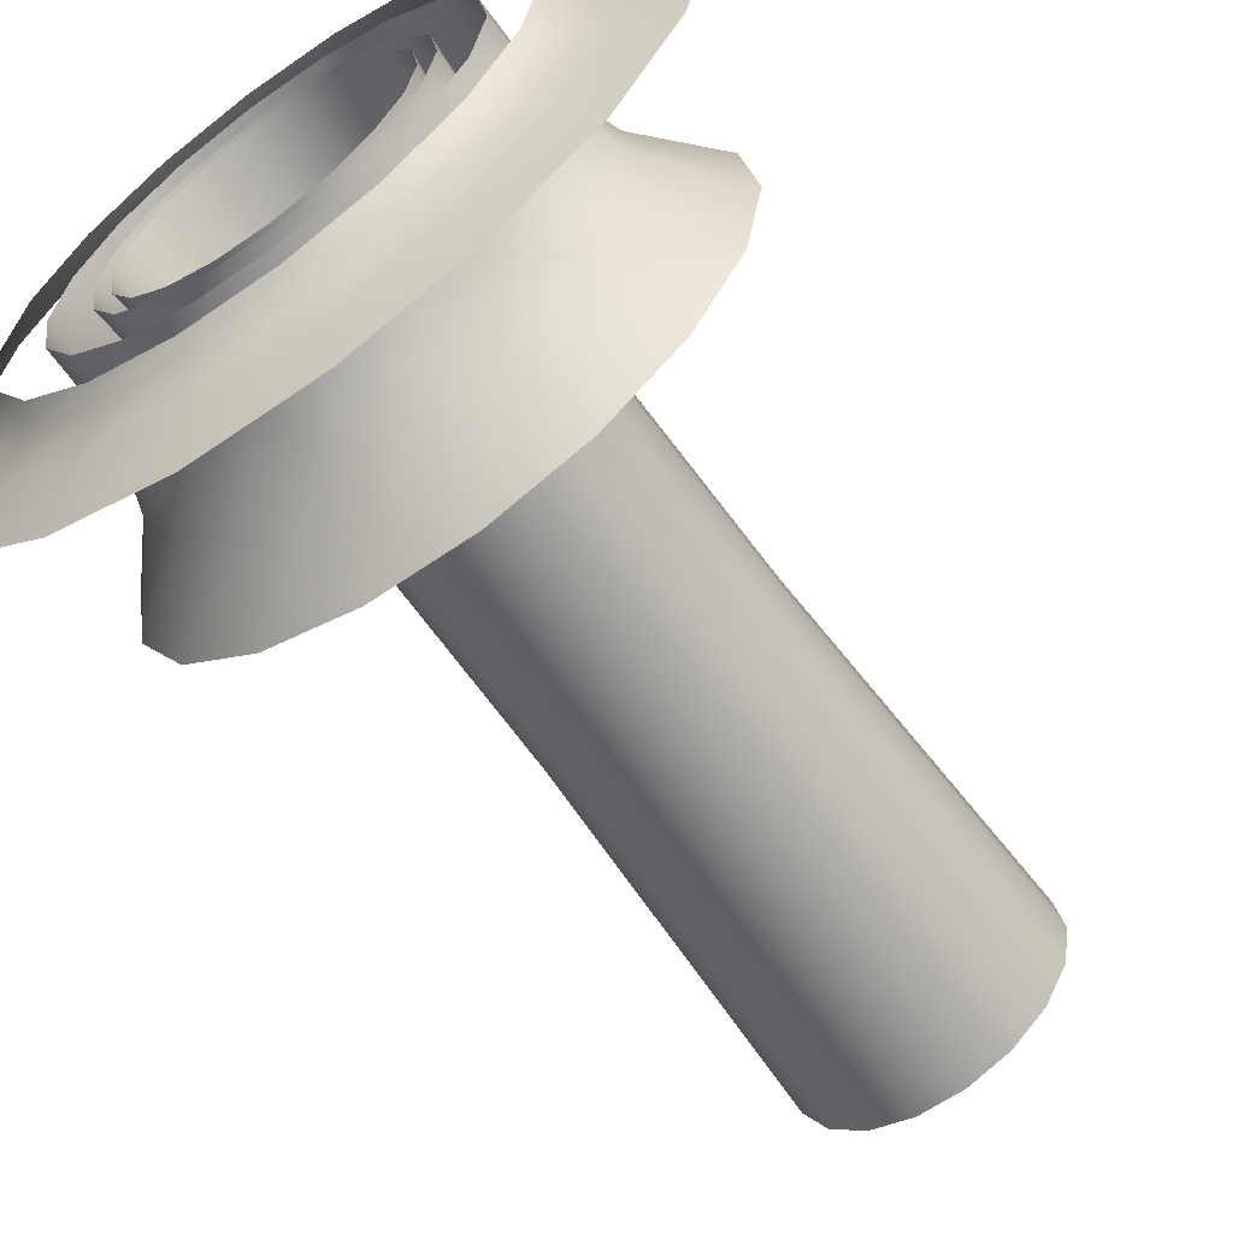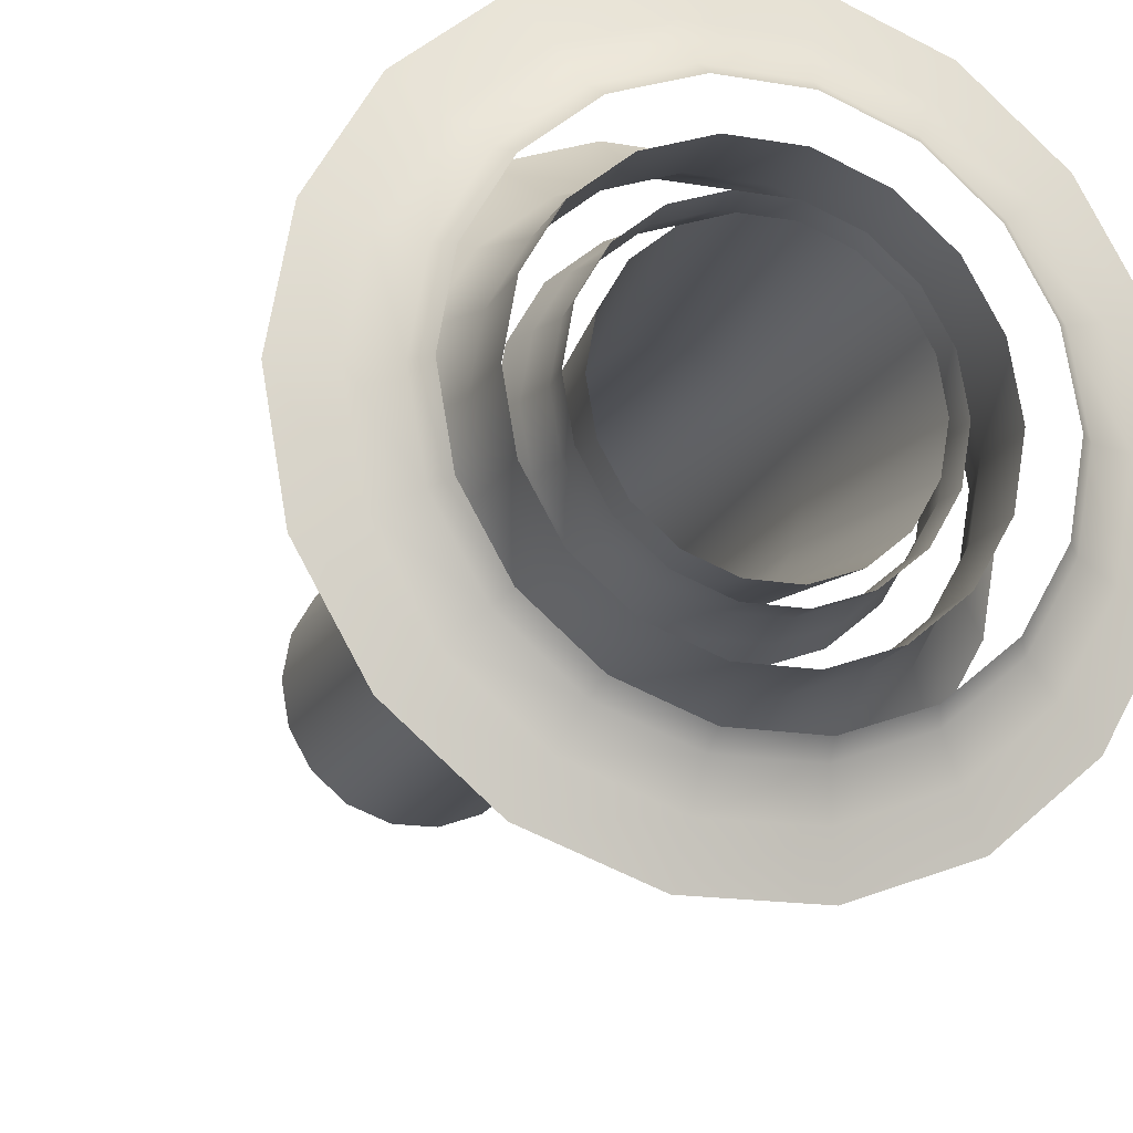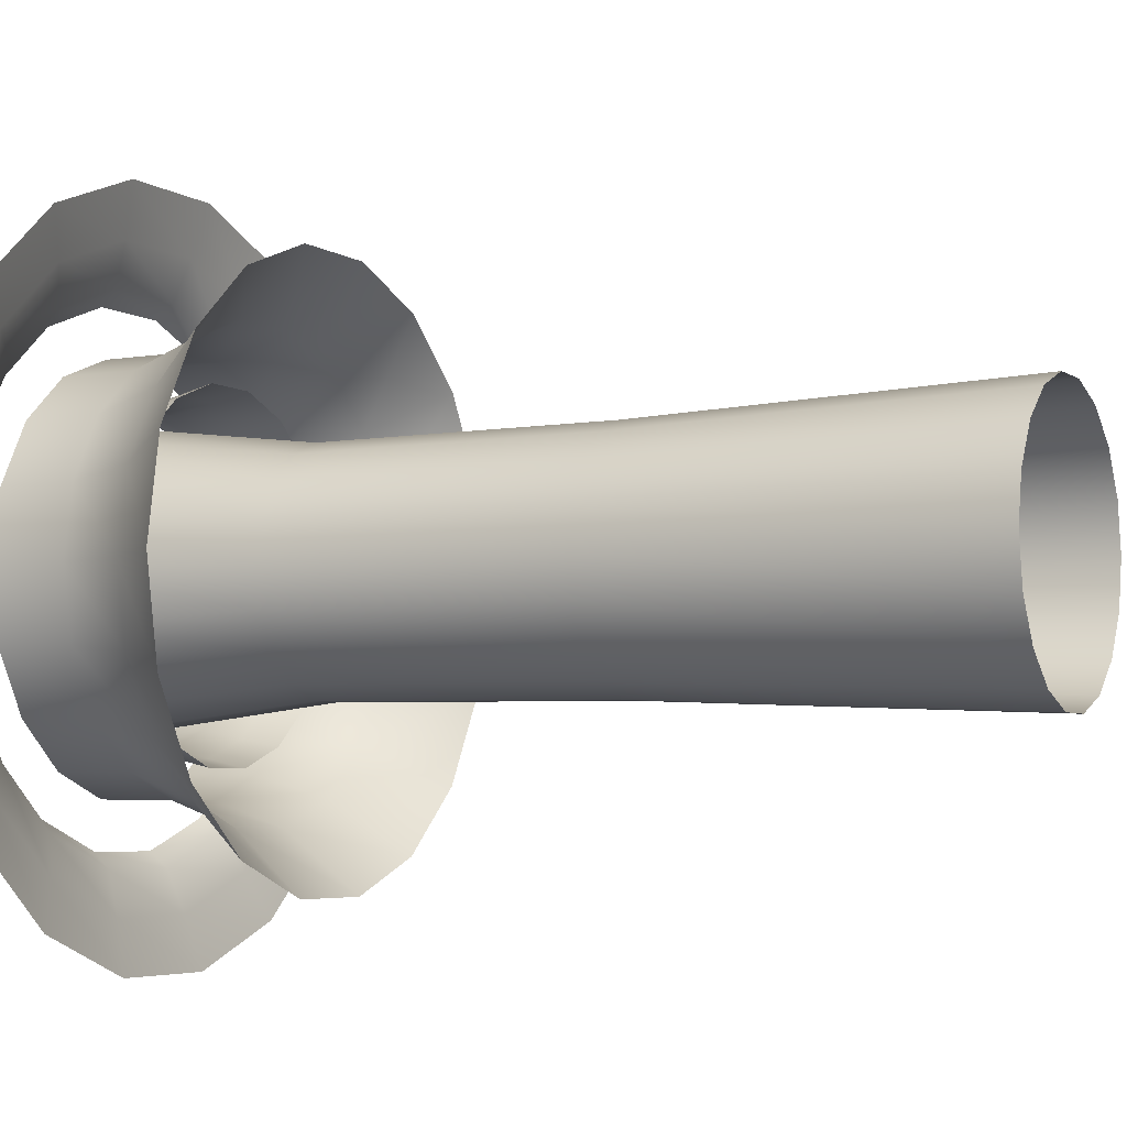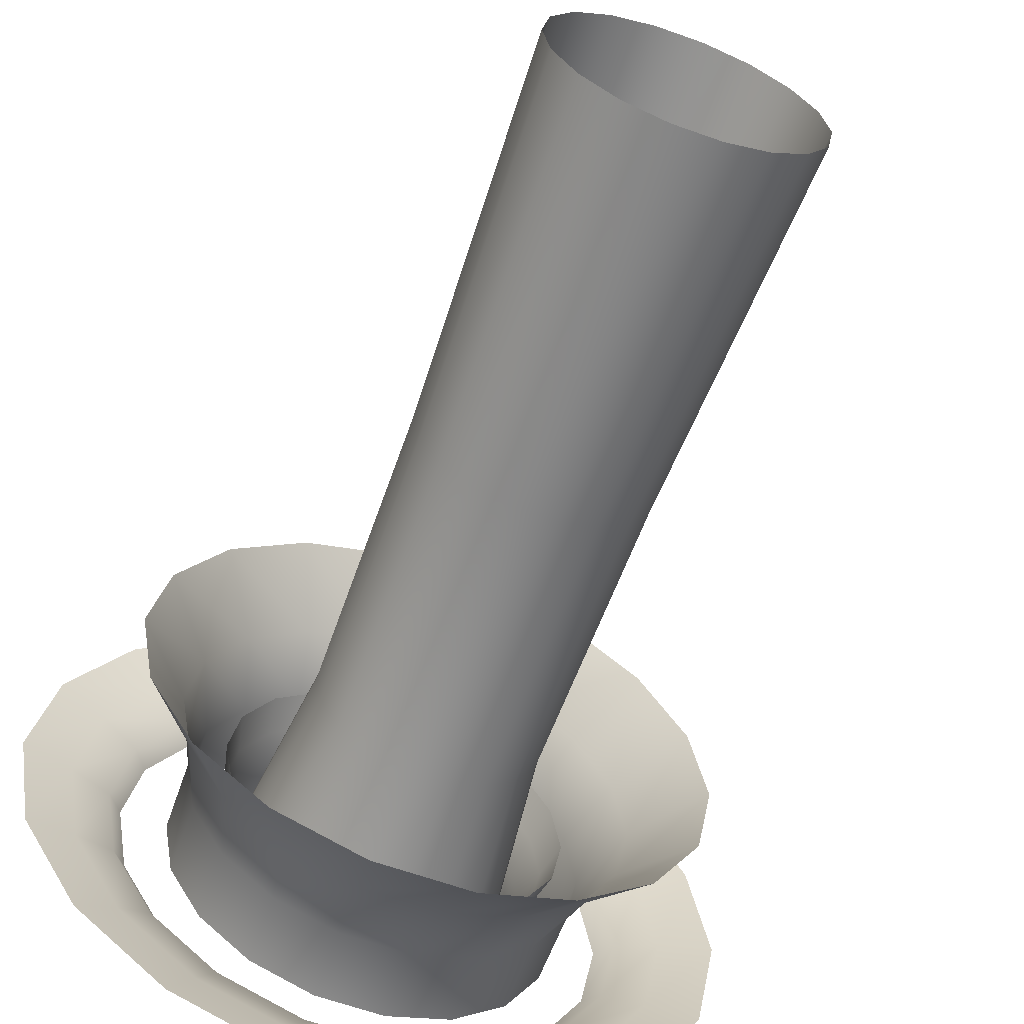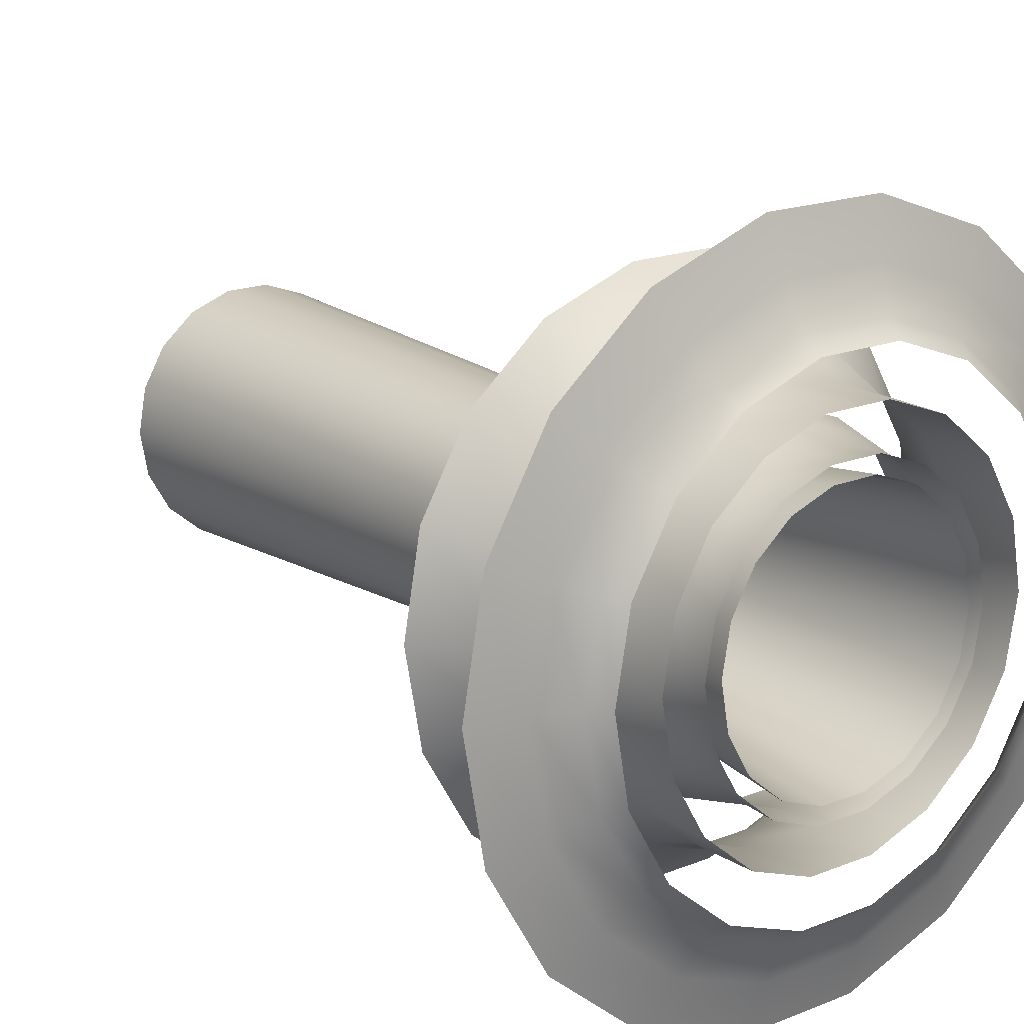
<metadata>
{"format":"obj","ext":"obj","renderer":"f3d","projection":"perspective","resolution":1024,"background":"white","views":[{"elev":-62.4,"azim":35.2,"up":"+Z"},{"elev":-16.8,"azim":-19.1,"up":"+Z"},{"elev":-4.6,"azim":116.4,"up":"+Z"},{"elev":-62.9,"azim":160.0,"up":"+Z"},{"elev":17.6,"azim":-38.1,"up":"+Z"}]}
</metadata>
<code>
g default
v 126.1 -0 -3.897
v 118.6 0 -46.65
v 96.87 0 -84.25
v 63.62 0 -112.2
v 22.82 0 -127
v -20.59 0 -127
v -61.38 0 -112.2
v -94.64 0 -84.25
v -116.3 0 -46.65
v -123.9 0 -3.897
v -116.3 -0 38.86
v -94.64 -0 76.45
v -61.38 -0 104.4
v -20.59 -0 119.2
v 22.82 -0 119.2
v 63.62 -0 104.4
v 96.87 -0 76.45
v 118.6 -0 38.86
v 124.2 26.96 -3.897
v 116.8 26.96 -46
v 95.41 26.96 -83.02
v 62.66 26.96 -110.5
v 22.49 26.96 -125.1
v -20.26 26.96 -125.1
v -60.43 26.96 -110.5
v -93.18 26.96 -83.02
v -114.6 26.96 -46
v -122 26.96 -3.897
v -114.6 26.96 38.2
v -93.18 26.96 75.22
v -60.43 26.96 102.7
v -20.26 26.96 117.3
v 22.49 26.96 117.3
v 62.66 26.96 102.7
v 95.41 26.96 75.22
v 116.8 26.96 38.2
v 131.6 57.88 -3.897
v 123.8 57.88 -48.53
v 101.1 57.88 -87.79
v 66.37 57.88 -116.9
v 23.78 57.88 -132.4
v -21.55 57.88 -132.4
v -64.14 57.88 -116.9
v -98.86 57.88 -87.79
v -121.5 57.88 -48.53
v -129.4 57.88 -3.897
v -121.5 57.88 40.74
v -98.86 57.88 79.99
v -64.14 57.88 109.1
v -21.55 57.88 124.6
v 23.78 57.88 124.6
v 66.37 57.88 109.1
v 101.1 57.88 79.99
v 123.8 57.88 40.74
v 138.8 87.44 -3.897
v 130.5 87.44 -50.97
v 106.6 87.44 -92.37
v 69.94 87.44 -123.1
v 25.02 87.44 -139.5
v -22.79 87.44 -139.5
v -67.71 87.44 -123.1
v -104.3 87.44 -92.37
v -128.2 87.44 -50.97
v -136.5 87.44 -3.897
v -128.2 87.44 43.18
v -104.3 87.44 84.58
v -67.71 87.44 115.3
v -22.79 87.44 131.7
v 25.02 87.44 131.7
v 69.94 87.44 115.3
v 106.6 87.44 84.58
v 130.5 87.44 43.18
g SplashCouroneA01
f 1 20 19
f 1 2 20
f 2 21 20
f 2 3 21
f 3 22 21
f 3 4 22
f 4 23 22
f 4 5 23
f 5 24 23
f 5 6 24
f 6 25 24
f 6 7 25
f 7 26 25
f 7 8 26
f 8 27 26
f 8 9 27
f 9 28 27
f 9 10 28
f 10 29 28
f 10 11 29
f 11 30 29
f 11 12 30
f 12 31 30
f 12 13 31
f 13 32 31
f 13 14 32
f 14 33 32
f 14 15 33
f 15 34 33
f 15 16 34
f 16 35 34
f 16 17 35
f 17 36 35
f 17 18 36
f 18 19 36
f 18 1 19
f 19 38 37
f 19 20 38
f 20 39 38
f 20 21 39
f 21 40 39
f 21 22 40
f 22 41 40
f 22 23 41
f 23 42 41
f 23 24 42
f 24 43 42
f 24 25 43
f 25 44 43
f 25 26 44
f 26 45 44
f 26 27 45
f 27 46 45
f 27 28 46
f 28 47 46
f 28 29 47
f 29 48 47
f 29 30 48
f 30 49 48
f 30 31 49
f 31 50 49
f 31 32 50
f 32 51 50
f 32 33 51
f 33 52 51
f 33 34 52
f 34 53 52
f 34 35 53
f 35 54 53
f 35 36 54
f 36 37 54
f 36 19 37
f 37 56 55
f 37 38 56
f 38 57 56
f 38 39 57
f 39 58 57
f 39 40 58
f 40 59 58
f 40 41 59
f 41 60 59
f 41 42 60
f 42 61 60
f 42 43 61
f 43 62 61
f 43 44 62
f 44 63 62
f 44 45 63
f 45 64 63
f 45 46 64
f 46 65 64
f 46 47 65
f 47 66 65
f 47 48 66
f 48 67 66
f 48 49 67
f 49 68 67
f 49 50 68
f 50 69 68
f 50 51 69
f 51 70 69
f 51 52 70
f 52 71 70
f 52 53 71
f 53 72 71
f 53 54 72
f 54 55 72
f 54 37 55
g default
v 112.2 -0 -3.897
v 105.5 0 -41.9
v 86.23 0 -75.32
v 56.67 0 -100.1
v 20.41 0 -113.3
v -18.18 0 -113.3
v -54.44 0 -100.1
v -84 0 -75.32
v -103.3 0 -41.9
v -110 0 -3.897
v -103.3 -0 34.1
v -84 -0 67.52
v -54.44 -0 92.33
v -18.18 -0 105.5
v 20.41 -0 105.5
v 56.67 -0 92.33
v 86.23 -0 67.52
v 105.5 -0 34.1
v 92.39 168.1 -3.897
v 86.88 168.1 -35.11
v 71.03 168.1 -62.56
v 46.75 168.1 -82.94
v 16.97 168.1 -93.78
v -14.73 168.1 -93.78
v -44.52 168.1 -82.94
v -68.8 168.1 -62.56
v -84.65 168.1 -35.11
v -90.15 168.1 -3.897
v -84.65 168.1 27.32
v -68.8 168.1 54.77
v -44.52 168.1 75.14
v -14.73 168.1 85.99
v 16.97 168.1 85.99
v 46.75 168.1 75.14
v 71.03 168.1 54.77
v 86.88 168.1 27.32
v 95.07 401.4 -3.897
v 89.4 401.4 -36.03
v 73.09 401.4 -64.29
v 48.09 401.4 -85.26
v 17.43 401.4 -96.42
v -15.2 401.4 -96.42
v -45.86 401.4 -85.26
v -70.86 401.4 -64.29
v -87.17 401.4 -36.03
v -92.84 401.4 -3.897
v -87.17 401.4 28.24
v -70.86 401.4 56.49
v -45.86 401.4 77.47
v -15.2 401.4 88.63
v 17.43 401.4 88.63
v 48.09 401.4 77.47
v 73.09 401.4 56.49
v 89.4 401.4 28.24
v 108.1 705.7 -3.897
v 101.7 705.7 -40.5
v 83.09 705.7 -72.69
v 54.62 705.7 -96.58
v 19.7 705.7 -109.3
v -17.47 705.7 -109.3
v -52.39 705.7 -96.58
v -80.86 705.7 -72.69
v -99.45 705.7 -40.5
v -105.9 705.7 -3.897
v -99.45 705.7 32.7
v -80.86 705.7 64.89
v -52.39 705.7 88.78
v -17.47 705.7 101.5
v 19.7 705.7 101.5
v 54.62 705.7 88.78
v 83.09 705.7 64.89
v 101.7 705.7 32.7
g SplashCouroneA02
f 73 92 91
f 73 74 92
f 74 93 92
f 74 75 93
f 75 94 93
f 75 76 94
f 76 95 94
f 76 77 95
f 77 96 95
f 77 78 96
f 78 97 96
f 78 79 97
f 79 98 97
f 79 80 98
f 80 99 98
f 80 81 99
f 81 100 99
f 81 82 100
f 82 101 100
f 82 83 101
f 83 102 101
f 83 84 102
f 84 103 102
f 84 85 103
f 85 104 103
f 85 86 104
f 86 105 104
f 86 87 105
f 87 106 105
f 87 88 106
f 88 107 106
f 88 89 107
f 89 108 107
f 89 90 108
f 90 91 108
f 90 73 91
f 91 110 109
f 91 92 110
f 92 111 110
f 92 93 111
f 93 112 111
f 93 94 112
f 94 113 112
f 94 95 113
f 95 114 113
f 95 96 114
f 96 115 114
f 96 97 115
f 97 116 115
f 97 98 116
f 98 117 116
f 98 99 117
f 99 118 117
f 99 100 118
f 100 119 118
f 100 101 119
f 101 120 119
f 101 102 120
f 102 121 120
f 102 103 121
f 103 122 121
f 103 104 122
f 104 123 122
f 104 105 123
f 105 124 123
f 105 106 124
f 106 125 124
f 106 107 125
f 107 126 125
f 107 108 126
f 108 109 126
f 108 91 109
f 109 128 127
f 109 110 128
f 110 129 128
f 110 111 129
f 111 130 129
f 111 112 130
f 112 131 130
f 112 113 131
f 113 132 131
f 113 114 132
f 114 133 132
f 114 115 133
f 115 134 133
f 115 116 134
f 116 135 134
f 116 117 135
f 117 136 135
f 117 118 136
f 118 137 136
f 118 119 137
f 119 138 137
f 119 120 138
f 120 139 138
f 120 121 139
f 121 140 139
f 121 122 140
f 122 141 140
f 122 123 141
f 123 142 141
f 123 124 142
f 124 143 142
f 124 125 143
f 125 144 143
f 125 126 144
f 126 127 144
f 126 109 127
g default
v 161.1 -0 -3.897
v 151.5 0 -58.62
v 123.7 0 -106.7
v 81.12 0 -142.5
v 28.9 0 -161.5
v -26.67 0 -161.5
v -78.88 0 -142.5
v -121.5 0 -106.7
v -149.2 0 -58.62
v -158.9 0 -3.897
v -149.2 -0 50.83
v -121.5 -0 98.95
v -78.88 -0 134.7
v -26.67 -0 153.7
v 28.9 -0 153.7
v 81.12 -0 134.7
v 123.7 -0 98.95
v 151.5 -0 50.83
v 161.9 60.22 -3.897
v 152.2 60.22 -58.88
v 124.3 60.22 -107.2
v 81.5 60.22 -143.1
v 29.03 60.22 -162.2
v -26.8 60.22 -162.2
v -79.27 60.22 -143.1
v -122 60.22 -107.2
v -150 60.22 -58.88
v -159.7 60.22 -3.897
v -150 60.22 51.09
v -122 60.22 99.44
v -79.27 60.22 135.3
v -26.8 60.22 154.4
v 29.03 60.22 154.4
v 81.5 60.22 135.3
v 124.3 60.22 99.44
v 152.2 60.22 51.09
v 182.6 117 -3.897
v 171.7 117 -65.98
v 140.2 117 -120.6
v 91.87 117 -161.1
v 32.63 117 -182.6
v -30.4 117 -182.6
v -89.64 117 -161.1
v -137.9 117 -120.6
v -169.4 117 -65.98
v -180.4 117 -3.897
v -169.4 117 58.18
v -137.9 117 112.8
v -89.64 117 153.3
v -30.4 117 174.9
v 32.63 117 174.9
v 91.87 117 153.3
v 140.2 117 112.8
v 171.7 117 58.18
v 230.4 172.9 -3.898
v 216.6 172.9 -82.32
v 176.8 172.9 -151.3
v 115.8 172.9 -202.5
v 40.93 172.9 -229.7
v -38.7 172.9 -229.7
v -113.5 172.9 -202.5
v -174.5 172.9 -151.3
v -214.3 172.9 -82.32
v -228.2 172.9 -3.898
v -214.3 172.9 74.52
v -174.5 172.9 143.5
v -113.5 172.9 194.7
v -38.7 172.9 221.9
v 40.93 172.9 221.9
v 115.8 172.9 194.7
v 176.8 172.9 143.5
v 216.6 172.9 74.52
g SplashCouroneA03
f 145 164 163
f 145 146 164
f 146 165 164
f 146 147 165
f 147 166 165
f 147 148 166
f 148 167 166
f 148 149 167
f 149 168 167
f 149 150 168
f 150 169 168
f 150 151 169
f 151 170 169
f 151 152 170
f 152 171 170
f 152 153 171
f 153 172 171
f 153 154 172
f 154 173 172
f 154 155 173
f 155 174 173
f 155 156 174
f 156 175 174
f 156 157 175
f 157 176 175
f 157 158 176
f 158 177 176
f 158 159 177
f 159 178 177
f 159 160 178
f 160 179 178
f 160 161 179
f 161 180 179
f 161 162 180
f 162 163 180
f 162 145 163
f 163 182 181
f 163 164 182
f 164 183 182
f 164 165 183
f 165 184 183
f 165 166 184
f 166 185 184
f 166 167 185
f 167 186 185
f 167 168 186
f 168 187 186
f 168 169 187
f 169 188 187
f 169 170 188
f 170 189 188
f 170 171 189
f 171 190 189
f 171 172 190
f 172 191 190
f 172 173 191
f 173 192 191
f 173 174 192
f 174 193 192
f 174 175 193
f 175 194 193
f 175 176 194
f 176 195 194
f 176 177 195
f 177 196 195
f 177 178 196
f 178 197 196
f 178 179 197
f 179 198 197
f 179 180 198
f 180 181 198
f 180 163 181
f 181 200 199
f 181 182 200
f 182 201 200
f 182 183 201
f 183 202 201
f 183 184 202
f 184 203 202
f 184 185 203
f 185 204 203
f 185 186 204
f 186 205 204
f 186 187 205
f 187 206 205
f 187 188 206
f 188 207 206
f 188 189 207
f 189 208 207
f 189 190 208
f 190 209 208
f 190 191 209
f 191 210 209
f 191 192 210
f 192 211 210
f 192 193 211
f 193 212 211
f 193 194 212
f 194 213 212
f 194 195 213
f 195 214 213
f 195 196 214
f 196 215 214
f 196 197 215
f 197 216 215
f 197 198 216
f 198 199 216
f 198 181 199
g default
v 198.9 0 -3.897
v 186.9 0 -71.54
v 152.6 0 -131
v 100 0 -175.2
v 35.46 0 -198.7
v -33.22 0 -198.7
v -97.76 0 -175.2
v -150.4 0 -131
v -184.7 0 -71.54
v -196.6 0 -3.897
v -184.7 -0 63.74
v -150.4 -0 123.2
v -97.76 -0 167.4
v -33.22 -0 190.9
v 35.46 -0 190.9
v 100 -0 167.4
v 152.6 -0 123.2
v 186.9 -0 63.74
v 211.4 13.5 -3.897
v 198.7 13.5 -75.82
v 162.2 13.5 -139.1
v 106.3 13.5 -186
v 37.63 13.5 -211
v -35.4 13.5 -211
v -104 13.5 -186
v -160 13.5 -139.1
v -196.5 13.5 -75.82
v -209.2 13.5 -3.898
v -196.5 13.5 68.03
v -160 13.5 131.3
v -104 13.5 178.2
v -35.4 13.5 203.2
v 37.63 13.5 203.2
v 106.3 13.5 178.2
v 162.2 13.5 131.3
v 198.7 13.5 68.03
v 245.1 25.24 -3.898
v 230.4 25.24 -87.33
v 188 25.24 -160.7
v 123.1 25.24 -215.2
v 43.48 25.24 -244.1
v -41.24 25.24 -244.1
v -120.9 25.24 -215.2
v -185.8 25.24 -160.7
v -228.1 25.24 -87.33
v -242.8 25.24 -3.898
v -228.1 25.24 79.54
v -185.8 25.24 152.9
v -120.9 25.24 207.4
v -41.24 25.24 236.3
v 43.48 25.24 236.3
v 123.1 25.24 207.4
v 188 25.24 152.9
v 230.4 25.24 79.54
v 287.3 36.05 -3.898
v 270 36.05 -101.8
v 220.3 36.05 -187.8
v 144.2 36.05 -251.7
v 50.81 36.05 -285.7
v -48.57 36.05 -285.7
v -142 36.05 -251.7
v -218.1 36.05 -187.8
v -267.8 36.05 -101.8
v -285 36.05 -3.898
v -267.8 36.05 93.97
v -218.1 36.05 180
v -142 36.05 243.9
v -48.57 36.05 277.9
v 50.81 36.05 277.9
v 144.2 36.05 243.9
v 220.3 36.05 180
v 270 36.05 93.97
g SplashCouroneA04
f 217 236 235
f 217 218 236
f 218 237 236
f 218 219 237
f 219 238 237
f 219 220 238
f 220 239 238
f 220 221 239
f 221 240 239
f 221 222 240
f 222 241 240
f 222 223 241
f 223 242 241
f 223 224 242
f 224 243 242
f 224 225 243
f 225 244 243
f 225 226 244
f 226 245 244
f 226 227 245
f 227 246 245
f 227 228 246
f 228 247 246
f 228 229 247
f 229 248 247
f 229 230 248
f 230 249 248
f 230 231 249
f 231 250 249
f 231 232 250
f 232 251 250
f 232 233 251
f 233 252 251
f 233 234 252
f 234 235 252
f 234 217 235
f 235 254 253
f 235 236 254
f 236 255 254
f 236 237 255
f 237 256 255
f 237 238 256
f 238 257 256
f 238 239 257
f 239 258 257
f 239 240 258
f 240 259 258
f 240 241 259
f 241 260 259
f 241 242 260
f 242 261 260
f 242 243 261
f 243 262 261
f 243 244 262
f 244 263 262
f 244 245 263
f 245 264 263
f 245 246 264
f 246 265 264
f 246 247 265
f 247 266 265
f 247 248 266
f 248 267 266
f 248 249 267
f 249 268 267
f 249 250 268
f 250 269 268
f 250 251 269
f 251 270 269
f 251 252 270
f 252 253 270
f 252 235 253
f 253 272 271
f 253 254 272
f 254 273 272
f 254 255 273
f 255 274 273
f 255 256 274
f 256 275 274
f 256 257 275
f 257 276 275
f 257 258 276
f 258 277 276
f 258 259 277
f 259 278 277
f 259 260 278
f 260 279 278
f 260 261 279
f 261 280 279
f 261 262 280
f 262 281 280
f 262 263 281
f 263 282 281
f 263 264 282
f 264 283 282
f 264 265 283
f 265 284 283
f 265 266 284
f 266 285 284
f 266 267 285
f 267 286 285
f 267 268 286
f 268 287 286
f 268 269 287
f 269 288 287
f 269 270 288
f 270 271 288
f 270 253 271

</code>
